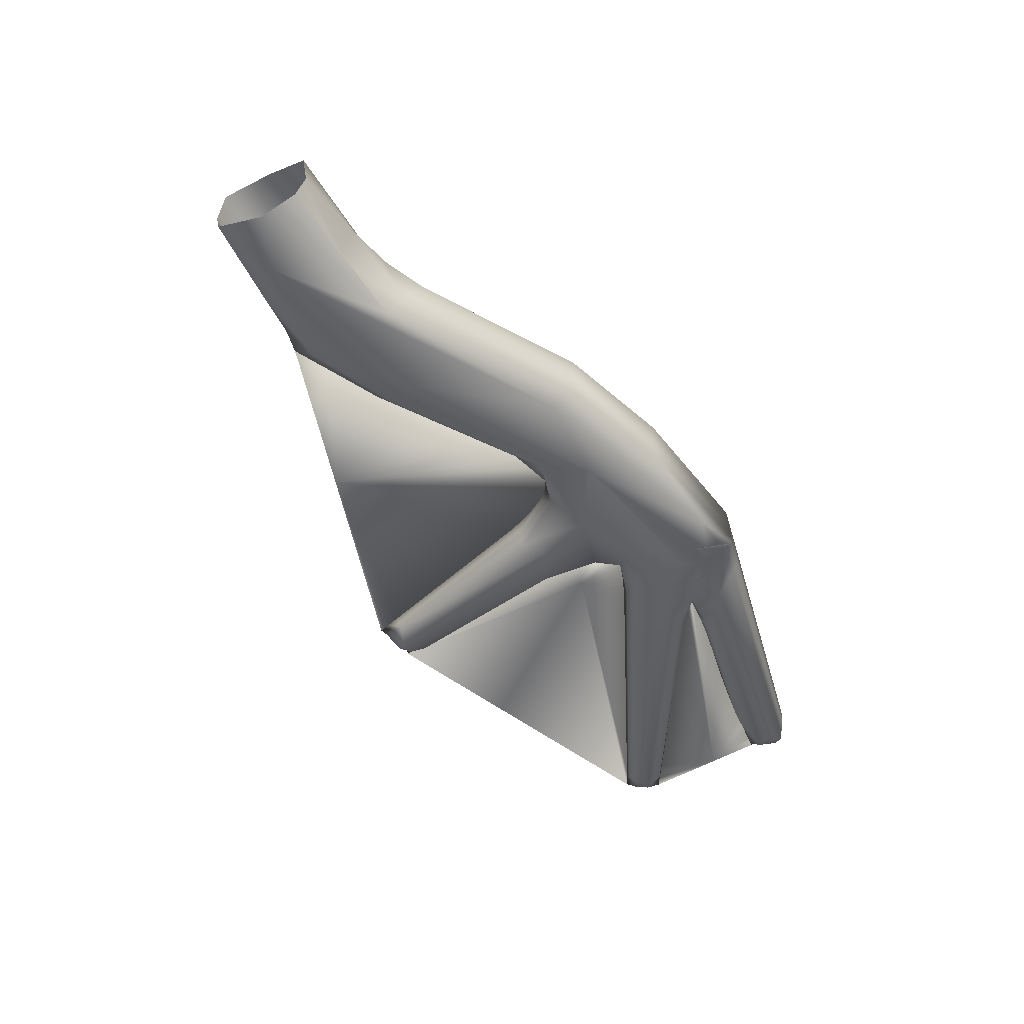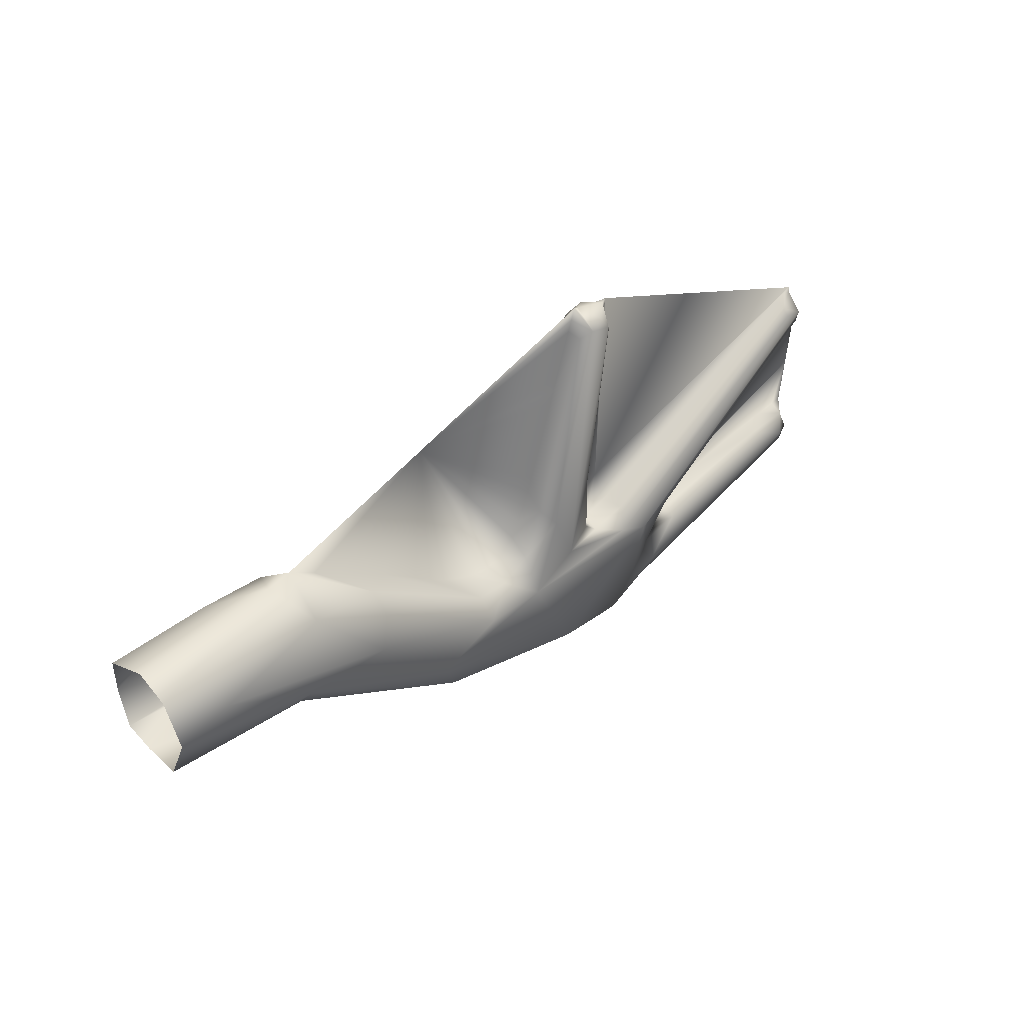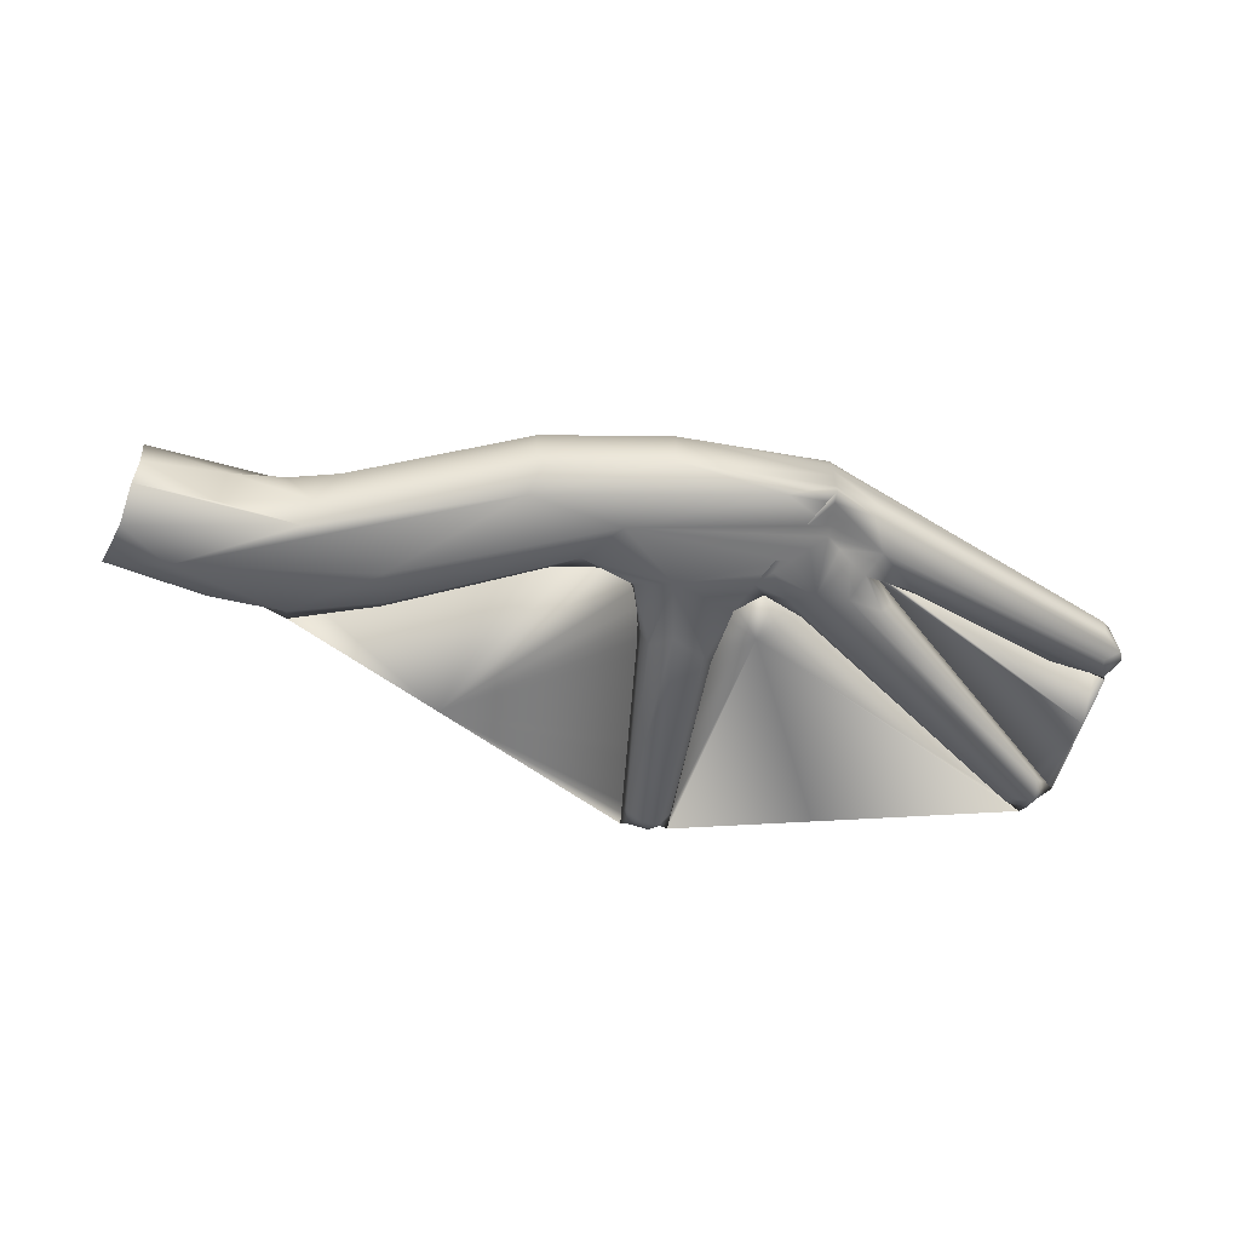
<metadata>
{"format":"obj","ext":"obj","renderer":"f3d","projection":"perspective","resolution":1024,"background":"white","views":[{"elev":-54.7,"azim":116.1,"up":"+Y"},{"elev":42.8,"azim":134.8,"up":"+Z"},{"elev":-60.1,"azim":158.1,"up":"+Y"}]}
</metadata>
<code>
o Body.002_Sphere.004
v -0.3309 -0.0818 0.05662
v -0.2869 0.1038 -0.09101
v -0.3312 0.08183 0.05649
v -1.814 0.03601 -0.4277
v -1.832 -0.03725 -0.05719
v -1.128 -0.04438 0.2738
v -1.16 0.04308 0.2705
v -0.4923 -0.09205 -0.03486
v -0.4923 0.09205 -0.03486
v -0.7963 -0.07977 -0.25
v -0.6568 -0.0965 -0.3414
v -0.6726 0.08172 -0.3803
v -0.7824 0.09072 -0.2679
v -0.9708 -0.08593 -0.2676
v -1.018 0.08769 -0.4861
v -0.9171 0.08754 -0.2826
v -1.11 -0.0854 -0.3196
v -1.17 -0.08668 -0.5502
v -1.176 0.06889 -0.5322
v -1.297 -0.06358 -0.403
v -1.265 -0.06005 -0.5177
v -1.294 0.05303 -0.5177
v -1.298 0.06356 -0.4031
v -1.399 -0.05421 -0.4024
v -1.758 0.04539 -0.3691
v -1.215 0.08341 -0.4639
v -1.193 -0.0599 -0.3005
v -1.361 -0.05486 -0.3414
v -1.37 0.05329 -0.3381
v -1.818 -0.02782 -0.09519
v -1.789 -0.03694 -0.04276
v -1.789 0.03694 -0.04276
v -0.987 -0.05556 -0.1128
v -0.994 0.06598 -0.1462
v -1.101 0.05351 -0.1033
v -1.195 -0.08513 -0.4602
v -1.832 0 -0.001051
v -1.868 0 -0.07395
v -1.838 0.0313 -0.4026
v -1.137 -0.000117 -0.2667
v -1.845 0 -0.3394
v -1.17 -0.000306 -0.5499
v -1.196 0 0.301
v -1.104 0 0.324
v -0.2521 0.03312 -0.1479
v -0.34 0 0.1201
v -0.5668 0 -0.04467
v -0.6488 -0.01783 -0.3991
v -0.7291 0 -0.173
v -0.8763 0 -0.223
v -1.323 0 -0.3886
v -1.424 0 -0.3808
v -1.534 0 -0.3666
v -1.642 0 -0.3526
v -1.745 0 -0.3449
v -1.247 -3.8e-05 -0.2515
v -1.366 -1e-06 -0.2014
v -1.429 0 -0.3263
v -1.472 0 -0.1561
v -1.528 0 -0.2691
v -1.569 0 -0.1142
v -1.62 0 -0.2164
v -1.66 0 -0.07479
v -1.706 0 -0.1668
v -1.748 0 -0.03727
v -1.789 0 -0.1195
v -0.9622 0 -0.1171
v -1.116 -3.8e-05 -0.1575
v -1.003 0 0.006618
v -1.135 -1e-06 -0.02773
v -1.039 0 0.1181
v -1.157 0 0.08854
v -1.072 0 0.2233
v -1.177 0 0.1971
v -1.188 0.08198 -0.5022
v -0.8876 0.0453 -0.4868
v -1.153 -0.08526 -0.3899
v -1.318 0.03594 -0.3916
v -1.171 0.03966 -0.5465
v -1.183 -0.0859 -0.5052
v -1.318 -0.03594 -0.3916
v -1.414 -0.02869 -0.386
v 0.003191 -0.004658 0.104
v -1.187 0 0.2494
v -1.088 0 0.274
v -1.167 0 0.1436
v -1.056 0 0.1715
v -1.146 0 0.03156
v -1.021 0 0.06321
v -1.124 -8e-06 -0.09035
v -0.9844 0 -0.05366
v -1.116 -8.9e-05 -0.2234
v -0.9265 0 -0.1842
v -1.829 0 -0.09663
v -1.79 0 -0.01907
v -1.748 0 -0.1429
v -1.705 0 -0.05582
v -1.664 0 -0.1912
v -1.615 0 -0.09424
v -1.575 0 -0.2423
v -1.521 0 -0.1348
v -1.48 0 -0.297
v -1.42 0 -0.1782
v -1.309 -8e-06 -0.2259
v -1.795 0 -0.3421
v -1.695 0 -0.3481
v -1.589 0 -0.359
v -1.478 0 -0.3743
v -1.373 0 -0.3854
v -0.8082 0 -0.2149
v -0.6508 0 -0.1121
v -0.4567 0 0.03605
v -1.254 -0.07851 -0.4274
v -1.377 0 -0.357
v -1.17 -0.04334 -0.5502
v -1.185 -8.9e-05 -0.2717
v -1.258 0.07827 -0.4282
v 0.01284 0.06514 -0.09747
v -0.885 -0.04889 -0.4819
v -1.117 -0.003145 0.3171
v -0.9035 0 -0.209
v -1.592 0 -0.1042
v 0.01106 0.06982 0.09044
v -1.669 0 -0.3502
v -1.616 0 -0.3556
v -1.141 -0 0.002244
v -1.29 -0.06928 -0.3474
v -1.38 -0.03211 -0.349
v -1.787 0.02275 -0.02526
v -1.18 0.07733 -0.5189
v -1.31 -0.05123 -0.3958
v -1.123 -0.000109 -0.2493
v -1.642 0 -0.2037
v -1.598 0 -0.2293
v 0.001095 -0.09891 -0.01287
v -0.2906 -0.000419 0.1121
v -1.278 -0.07251 -0.4137
v -1.854 0 -0.2326
v -1.727 0 -0.1548
v -1.173 0.05612 -0.5412
v -1.712 -0.03045 -0.3503
v -1.185 -2e-06 -0.1704
v -1.111 0.0303 -0.1424
v -1.114 -6.3e-05 -0.1918
v -1.769 0 -0.02813
v -1.265 -0.03335 -0.5308
v -0.7691 0 -0.1972
v -1.187 0.004064 -0.4945
v -1.158 -0.000109 -0.2736
v -1.506 0 -0.3706
v -0.3432 0.039 -0.1896
v -0.4683 -0.1158 -0.1031
v -0.8435 -0.09451 -0.3438
v -0.7587 -0.05983 -0.2052
v -1.213 -0.02737 -0.4524
v -1.235 -0.03169 -0.263
v -0.8559 0.05072 -0.2368
v -0.1019 -0.104 0.03107
v -0.8679 -0.03884 -0.2329
v -1.013 0 0.0353
v -0.994 0 -0.02319
v -0.09972 0.103 0.02309
v -0.6518 0.04277 -0.3963
v -1.831 0.03757 -0.05167
v -1.093 0.02731 0.268
v -1.496 0 -0.1454
v -0.4938 -0.05193 -0.003001
v -1.104 0.05258 -0.2364
v -1.322 -0.01852 -0.3896
v -1.683 0 -0.06525
v -1.638 0 -0.08445
v -1.348 0 -0.3871
v -0.6897 0 -0.1438
v -1.712 0.03045 -0.3503
v -1.229 -0.07404 -0.334
v -1.18 -0.02731 0.2463
v -1.833 -0.02041 -0.02736
v -1.236 0.08171 -0.4451
v -0.8443 0 -0.2244
v -1.162 0 0.1163
v -1.151 0 0.06031
v 0.005441 -0.07468 -0.08962
v -1.279 -1.9e-05 -0.2387
v -1.12 -1.9e-05 -0.1234
v -1.215 -6.3e-05 -0.2634
v -1.785 -0.02572 -0.4431
v -1.309 0.07388 -0.4631
v -1.801 0.0468 -0.398
v -0.9718 0.04032 -0.1145
v -1.116 -0.02956 -0.1085
v -1.189 -0.08551 -0.4827
v -0.2739 0.08539 -0.1169
v -1.831 0.003174 -0.01198
v -0.309 -0.04667 -0.1648
v -1.811 0 -0.01005
v 0.01262 -0.07773 0.08417
v 0.005253 -0.01924 -0.1083
v -1.306 -0.07412 -0.4618
v -1.801 -0.0468 -0.398
v -1.72 0 -0.3464
v -1.825 -0.03663 -0.4214
v -0.4938 0.05193 -0.003001
v -0.9743 0 -0.08453
v -1.047 0 0.145
v -1.322 0.01852 -0.3896
v -1.117 0.04088 0.2811
v -0.4615 0.1154 -0.09463
v -1.231 0.04144 -0.2673
v -1.02 -0.07101 -0.1502
v -1.28 0.07243 -0.414
v -0.6365 0.1035 -0.2968
v -1.458 0 0.1765
v -1.769 0 -0.1311
v 0.005676 0.09788 -0.008133
v -1.096 0 0.2991
v -0.3984 0 0.07807
v -0.6768 0 0.21
v -1.545 0 -0.1244
v -0.1622 0.07882 0.082
v -1.105 -0.05438 -0.2391
v -1.811 0.01785 -0.1036
v -1.18 0.02642 0.2457
v -1.182 0 0.2234
v -1.172 0 0.1706
v -1.809 0 -0.108
v -1.455 0 -0.3115
v -1.31 0.05123 -0.3958
v -0.6113 0 -0.07965
v -0.5142 0 -0.005553
v -1.403 0 -0.3415
v -1.13 -3e-06 -0.05851
v -1.145 0.0438 -0.2787
v -0.3051 -0.08975 -0.1299
v -1.091 -0.05971 -0.1278
v -1.199 0.08371 -0.4834
v -1.03 0 0.09079
v -1.841 -0.02532 -0.401
v -0.148 -0.06721 -0.1068
v -1.787 -0.02268 -0.0252
v -1.211 0.06805 -0.3093
v -1.093 -0.03236 0.2632
v -1.08 0 0.2488
v -1.064 0 0.1976
v -1.726 0 -0.0465
v -1.394 -0 -0.1897
v -1.338 -3e-06 -0.2134
v -1.451 0 -0.3778
v -1.398 0 -0.3833
v -1.142 -0.08623 -0.447
v -1.814 -0.04319 -0.3679
v -1.154 -0.0292 0.2976
v -1.277 0.07207 -0.3407
v -1.504 0 -0.2829
v -1.384 0.02873 -0.3476
v -0.969 -0.03126 -0.1149
v -0.9462 0 -0.1518
v -1.446 0 -0.1671
v -1.562 0 -0.3627
v -1.225 -0.08237 -0.4433
v -1.17 -0.06501 -0.5502
v -1.171 0.02048 -0.549
v -1.788 0.01476 -0.4449
v -1.03 0.07683 -0.2462
v -0.9138 -0.04809 -0.2179
v -1.848 0 -0.08527
v -1.148 -0.04174 -0.2847
v -1.165 -0.0405 0.273
v -1.131 -0.08533 -0.3547
v -1.145 0.03362 0.2957
v -1.191 0 0.2752
v -1.552 0 -0.2556
v -1.685 0 -0.1789
v -1.184 0.002892 0.298
v -1.857 0.001446 -0.05748
v -0.9195 0.04885 -0.2079
v -1.77 0 -0.3435
v -0.1489 0.01473 -0.1255
v -1.821 0.02597 -0.3555
v -0.666 -0.06484 -0.3939
v -1.414 0.02869 -0.386
v -0.1863 -0.07022 0.08645
v -1.82 0 -0.3407
v -1.839 -0.003309 -0.3449
v -1.831 0.0316 -0.07953
v -1.092 -0.08238 -0.5092
v -0.7756 0.06009 -0.2171
v -1.399 0.05421 -0.4024
v -1.174 -0.0852 -0.4251
v -1.35 0 -0.3728
v -1.17 -0.02171 -0.5502
v -1.176 -0.08629 -0.5277
g Body.002_Sphere.004_Body
f 267 273 43
f 251 120 273
f 15 235 26
f 15 75 235
f 260 291 148
f 148 36 155
f 36 249 288
f 288 249 77
f 249 291 18
f 249 80 291
f 268 249 17
f 77 249 268
f 5 274 38
f 5 177 274
f 274 177 193
f 193 177 37
f 153 288 36
f 153 77 288
f 278 283 41
f 191 285 153
f 76 15 12
f 140 15 76
f 1 152 158
f 8 152 1
f 11 233 158
f 151 192 45
f 192 12 2
f 207 9 3
f 207 3 162
f 46 167 1
f 10 153 152
f 151 12 192
f 47 154 167
f 167 154 8
f 153 285 11
f 76 12 163
f 76 163 48
f 211 13 207
f 159 10 154
f 179 154 110
f 50 159 179
f 291 21 18
f 80 198 291
f 191 198 80
f 36 198 191
f 262 261 42
f 262 79 261
f 22 140 79
f 22 19 140
f 24 198 20
f 198 201 21
f 187 287 23
f 4 187 22
f 51 82 169
f 169 82 81
f 81 24 131
f 131 24 20
f 24 250 198
f 25 287 187
f 82 141 24
f 150 141 82
f 141 250 24
f 201 39 4
f 188 278 25
f 276 283 141
f 283 250 141
f 268 27 175
f 113 175 127
f 36 175 259
f 185 208 56
f 116 208 185
f 149 232 116
f 40 232 149
f 252 26 178
f 252 178 117
f 240 16 252
f 155 169 51
f 155 81 169
f 155 131 81
f 155 20 131
f 246 208 57
f 230 128 58
f 114 128 230
f 131 28 128
f 289 128 114
f 51 128 289
f 257 208 59
f 103 208 257
f 245 208 103
f 57 208 245
f 253 128 60
f 102 128 253
f 226 128 102
f 58 128 226
f 218 129 61
f 101 129 218
f 166 129 101
f 59 208 166
f 134 30 62
f 100 128 134
f 271 128 100
f 60 128 271
f 175 31 5
f 30 127 5
f 171 129 63
f 99 129 171
f 129 240 32
f 122 129 99
f 61 129 122
f 252 284 164
f 32 252 164
f 272 30 64
f 98 30 272
f 133 30 98
f 62 30 133
f 244 129 65
f 97 129 244
f 170 129 97
f 63 129 170
f 213 30 66
f 96 30 213
f 139 30 96
f 64 30 139
f 195 193 37
f 95 129 195
f 129 164 193
f 145 129 95
f 65 129 145
f 265 5 38
f 94 30 265
f 225 30 94
f 66 30 225
f 220 14 234
f 256 189 67
f 93 189 256
f 275 16 34
f 121 275 93
f 50 275 121
f 144 190 68
f 92 220 144
f 190 220 234
f 132 220 92
f 40 220 132
f 161 189 69
f 91 189 161
f 203 189 91
f 67 189 203
f 231 190 70
f 90 190 231
f 184 190 90
f 68 190 184
f 236 189 71
f 89 189 236
f 160 189 89
f 69 189 160
f 181 190 72
f 88 190 181
f 126 190 88
f 70 190 126
f 209 241 6
f 267 209 6
f 243 165 73
f 87 165 243
f 165 34 206
f 204 165 87
f 71 189 204
f 206 263 7
f 224 176 74
f 86 176 224
f 176 234 267
f 180 176 86
f 72 190 180
f 215 206 44
f 85 165 215
f 242 165 85
f 73 165 242
f 206 7 269
f 270 267 43
f 84 176 270
f 223 176 84
f 74 176 223
f 135 233 182
f 45 192 277
f 2 118 192
f 214 2 162
f 123 162 219
f 196 136 281
f 196 281 158
f 281 1 158
f 136 1 281
f 3 136 219
f 136 83 123
f 277 197 238
f 238 194 277
f 7 222 273
f 222 84 270
f 273 270 43
f 222 74 223
f 222 223 84
f 6 241 120
f 241 85 215
f 120 215 44
f 241 73 242
f 241 242 85
f 222 86 224
f 222 224 74
f 222 72 180
f 222 180 86
f 35 222 7
f 241 87 243
f 241 243 73
f 255 71 204
f 241 204 87
f 222 88 181
f 222 181 72
f 143 70 126
f 143 126 88
f 255 89 236
f 255 236 71
f 255 69 160
f 255 160 89
f 255 91 161
f 255 161 69
f 255 67 203
f 255 203 91
f 168 143 35
f 168 144 143
f 232 132 168
f 33 264 255
f 255 93 256
f 255 256 67
f 264 50 121
f 264 121 93
f 284 94 265
f 284 265 38
f 221 66 225
f 221 225 94
f 5 239 177
f 239 95 195
f 177 195 37
f 239 65 145
f 239 145 95
f 221 96 213
f 221 213 66
f 221 64 139
f 221 139 96
f 239 97 244
f 239 244 65
f 239 63 170
f 239 170 97
f 221 98 272
f 221 272 64
f 221 62 133
f 221 133 98
f 284 254 221
f 239 99 171
f 239 171 63
f 239 61 122
f 239 122 99
f 27 239 31
f 254 100 134
f 221 134 62
f 254 60 271
f 254 271 100
f 27 156 239
f 239 101 218
f 239 218 61
f 156 59 166
f 239 166 101
f 254 102 253
f 254 253 60
f 254 58 226
f 254 226 102
f 156 103 257
f 156 257 59
f 156 57 245
f 156 245 103
f 254 114 230
f 254 230 58
f 254 51 289
f 254 289 114
f 29 78 254
f 156 104 246
f 156 246 57
f 23 155 227
f 227 155 78
f 78 155 205
f 205 155 51
f 27 266 156
f 156 116 185
f 156 185 56
f 266 149 116
f 278 276 174
f 25 278 174
f 201 262 186
f 25 174 287
f 174 150 280
f 174 280 287
f 201 186 21
f 186 262 146
f 287 227 23
f 287 78 227
f 280 205 78
f 280 51 205
f 21 260 18
f 21 115 260
f 146 290 115
f 146 42 290
f 157 147 286
f 13 157 286
f 279 119 48
f 286 47 202
f 286 202 9
f 279 194 233
f 48 151 194
f 202 46 3
f 235 155 26
f 75 148 235
f 130 148 75
f 19 148 130
f 260 285 18
f 115 119 260
f 119 11 285
f 290 119 115
f 290 76 119
f 284 274 164
f 187 75 130
f 22 130 19
f 187 26 235
f 187 235 75
f 120 206 269
f 7 273 269
f 217 256 67
f 217 93 256
f 147 217 49
f 110 217 147
f 50 217 179
f 179 217 110
f 228 217 47
f 111 217 228
f 49 217 173
f 173 217 111
f 69 217 161
f 217 91 161
f 216 217 46
f 112 217 216
f 47 217 229
f 229 217 112
f 217 236 71
f 217 89 236
f 217 243 73
f 217 87 243
f 44 217 215
f 215 217 85
f 142 185 56
f 142 116 185
f 144 142 68
f 92 142 144
f 40 142 132
f 132 142 92
f 68 142 184
f 184 142 90
f 231 142 70
f 90 142 231
f 57 142 246
f 142 104 246
f 70 142 126
f 126 142 88
f 88 142 181
f 59 142 257
f 142 103 257
f 72 142 180
f 180 142 86
f 86 142 224
f 61 142 218
f 142 101 218
f 74 142 223
f 223 142 84
f 84 142 270
f 142 171 63
f 142 99 171
f 142 244 65
f 142 97 244
f 37 142 195
f 142 95 195
f 142 212 43
f 252 15 26
f 16 15 252
f 16 211 15
f 52 138 248
f 248 138 109
f 172 289 51
f 109 138 172
f 138 114 289
f 230 138 58
f 138 150 53
f 138 108 150
f 247 138 52
f 138 226 58
f 138 102 226
f 253 138 60
f 138 125 54
f 138 107 125
f 138 271 60
f 138 100 271
f 138 200 55
f 138 106 200
f 62 138 133
f 133 138 98
f 138 282 41
f 138 105 282
f 64 138 139
f 139 138 96
f 213 138 66
f 96 138 213
f 66 138 225
f 225 138 94
f 265 138 38
f 94 138 265
f 162 123 214
f 267 251 273
f 251 6 120
f 19 130 15
f 130 75 15
f 42 290 148
f 290 115 148
f 115 260 148
f 260 18 291
f 148 291 80
f 148 80 191
f 148 191 36
f 36 191 249
f 191 80 249
f 17 268 14
f 268 77 14
f 153 14 77
f 278 39 283
f 283 39 237
f 80 291 285
f 291 18 285
f 36 191 153
f 191 80 285
f 42 261 76
f 261 79 76
f 79 140 76
f 140 19 15
f 152 11 158
f 2 207 162
f 2 12 211
f 2 211 207
f 46 216 167
f 216 112 167
f 1 167 8
f 112 229 167
f 229 47 167
f 8 10 152
f 151 48 163
f 151 163 12
f 207 13 9
f 47 228 154
f 228 111 154
f 8 154 10
f 111 173 154
f 173 49 154
f 152 153 11
f 10 14 153
f 211 16 13
f 12 15 211
f 49 147 154
f 147 110 154
f 159 264 10
f 264 14 10
f 179 159 154
f 291 198 21
f 113 137 198
f 137 20 198
f 36 259 198
f 259 113 198
f 262 22 79
f 51 172 82
f 172 109 82
f 81 82 24
f 109 248 82
f 248 52 82
f 198 250 199
f 198 199 201
f 188 25 187
f 4 188 187
f 52 247 82
f 247 108 82
f 108 150 82
f 150 53 141
f 22 262 4
f 53 258 141
f 258 107 141
f 107 125 141
f 125 54 141
f 54 124 141
f 124 106 141
f 106 200 141
f 200 55 141
f 199 237 201
f 250 237 199
f 262 201 4
f 188 39 278
f 4 39 188
f 55 276 141
f 276 105 283
f 105 282 283
f 282 41 283
f 20 137 127
f 137 113 127
f 77 268 175
f 268 17 27
f 113 259 175
f 36 288 175
f 288 77 175
f 116 232 208
f 232 263 240
f 208 232 240
f 252 117 210
f 252 210 23
f 240 263 16
f 155 113 137
f 155 137 20
f 155 36 259
f 155 259 113
f 28 20 127
f 246 104 208
f 104 183 208
f 183 56 208
f 252 23 29
f 81 131 128
f 131 20 28
f 51 169 128
f 169 81 128
f 30 28 127
f 166 208 129
f 134 128 30
f 128 28 30
f 175 27 31
f 5 127 175
f 129 208 240
f 252 29 284
f 32 240 252
f 195 129 193
f 129 32 164
f 265 30 5
f 209 14 33
f 220 17 14
f 234 14 209
f 93 275 189
f 189 275 34
f 275 157 16
f 50 157 275
f 263 168 35
f 34 16 263
f 144 220 190
f 266 17 220
f 40 266 220
f 209 33 241
f 267 234 209
f 165 189 34
f 204 189 165
f 263 35 7
f 206 34 263
f 190 234 176
f 180 190 176
f 251 267 6
f 215 165 206
f 270 176 267
f 135 196 158
f 135 158 233
f 192 118 277
f 2 214 118
f 162 3 219
f 196 83 136
f 136 46 1
f 219 136 123
f 3 46 136
f 197 182 238
f 118 197 277
f 277 194 45
f 182 233 238
f 238 233 194
f 273 222 270
f 120 241 215
f 222 35 143
f 241 255 204
f 241 33 255
f 222 143 88
f 143 90 231
f 143 231 70
f 143 68 184
f 143 184 90
f 168 92 144
f 143 144 68
f 232 40 132
f 168 132 92
f 263 232 168
f 14 264 33
f 255 264 93
f 264 159 50
f 284 221 94
f 5 31 239
f 177 239 195
f 284 29 254
f 221 254 134
f 239 156 166
f 254 78 205
f 254 205 51
f 29 23 227
f 29 227 78
f 156 56 183
f 156 183 104
f 23 210 155
f 210 117 155
f 117 178 155
f 178 26 155
f 156 266 116
f 266 40 149
f 27 17 266
f 278 105 276
f 174 276 55
f 278 41 282
f 278 282 105
f 174 106 124
f 174 124 54
f 174 55 200
f 174 200 106
f 174 107 258
f 174 258 53
f 174 54 125
f 174 125 107
f 280 108 247
f 280 247 52
f 174 53 150
f 280 150 108
f 21 186 146
f 287 280 78
f 280 109 172
f 280 172 51
f 280 52 248
f 280 248 109
f 21 146 115
f 146 262 42
f 157 110 147
f 286 147 49
f 157 50 179
f 157 179 110
f 13 16 157
f 48 119 76
f 286 111 228
f 286 228 47
f 286 49 173
f 286 173 111
f 13 286 9
f 11 279 233
f 279 48 194
f 9 202 3
f 202 112 216
f 202 216 46
f 202 47 229
f 202 229 112
f 194 151 45
f 235 148 155
f 79 261 148
f 261 42 148
f 19 140 148
f 140 79 148
f 260 119 285
f 119 279 11
f 290 42 76
f 201 237 39
f 250 283 237
f 274 193 164
f 284 38 274
f 22 187 130
f 187 117 178
f 187 178 26
f 187 23 210
f 187 210 117
f 120 44 206
f 269 273 120
f 50 121 217
f 121 93 217
f 67 203 217
f 203 91 217
f 69 160 217
f 160 89 217
f 71 204 217
f 204 87 217
f 73 242 217
f 242 85 217
f 40 149 142
f 149 116 142
f 56 183 142
f 183 104 142
f 72 181 142
f 57 245 142
f 245 103 142
f 74 224 142
f 59 166 142
f 166 101 142
f 43 270 142
f 61 122 142
f 122 99 142
f 63 170 142
f 170 97 142
f 37 212 142
f 65 145 142
f 145 95 142
f 172 138 289
f 230 114 138
f 247 108 138
f 253 102 138
f 53 258 138
f 258 107 138
f 62 134 138
f 134 100 138
f 54 124 138
f 124 106 138
f 64 272 138
f 272 98 138
f 55 276 138
f 276 105 138

</code>
